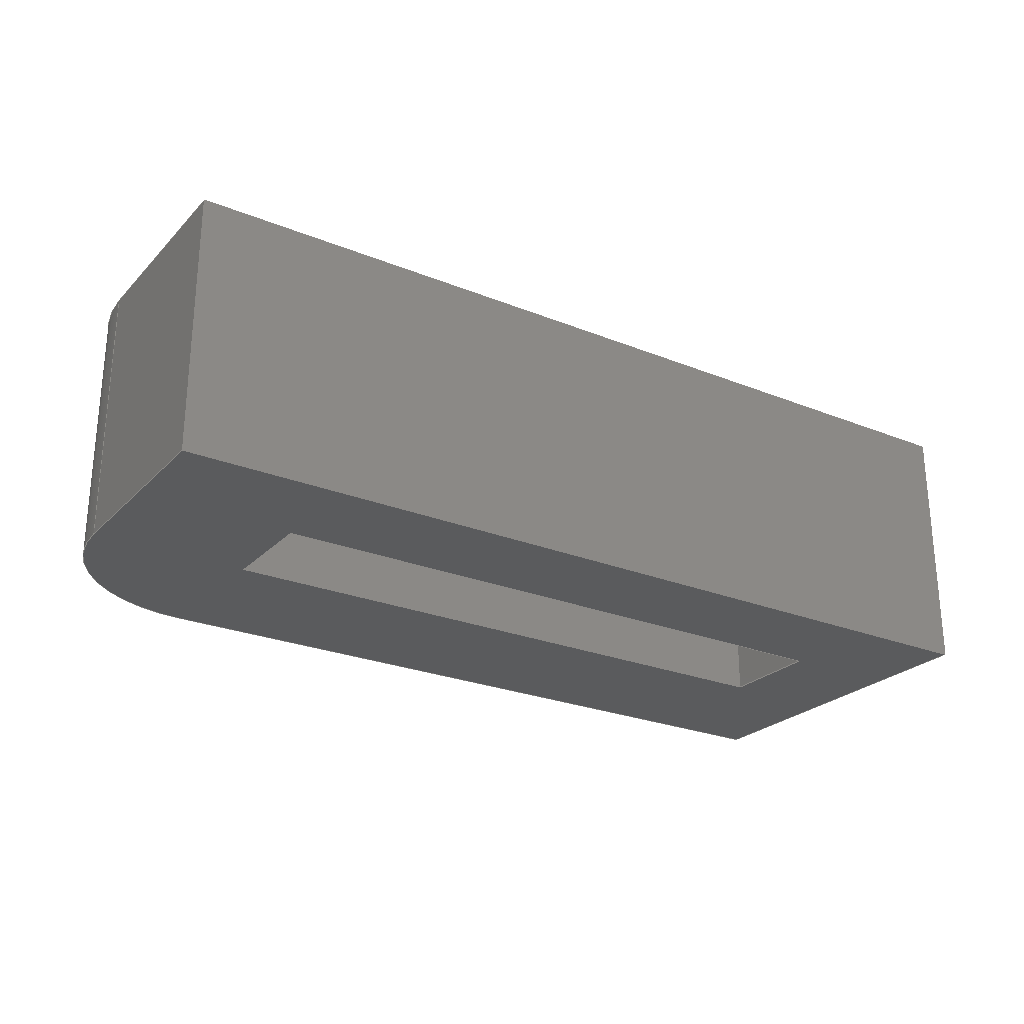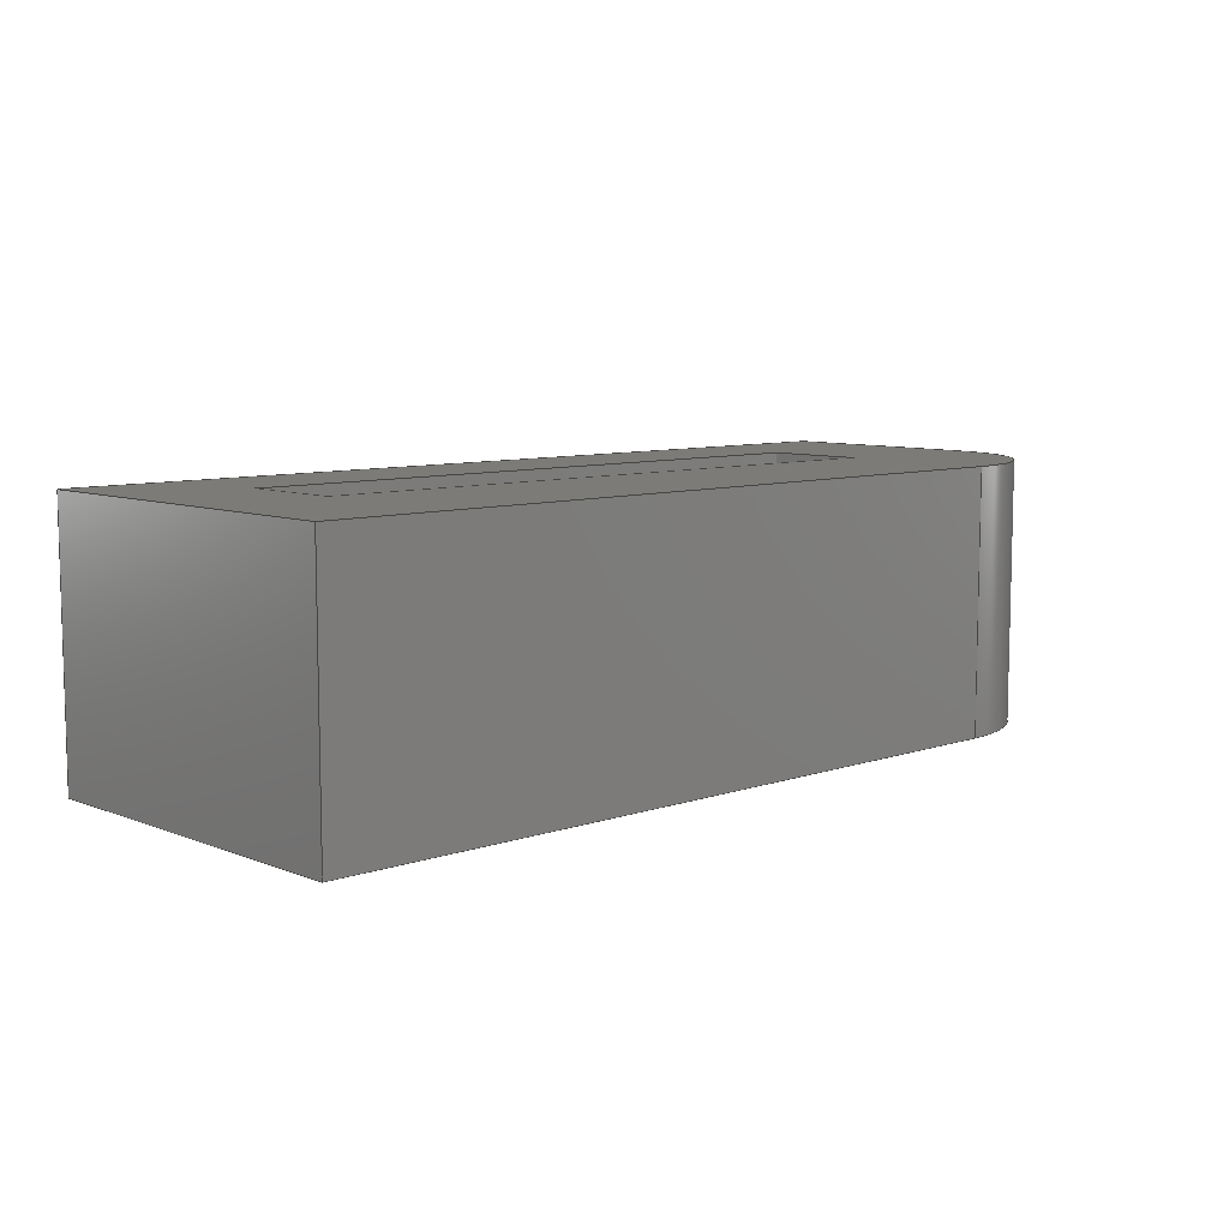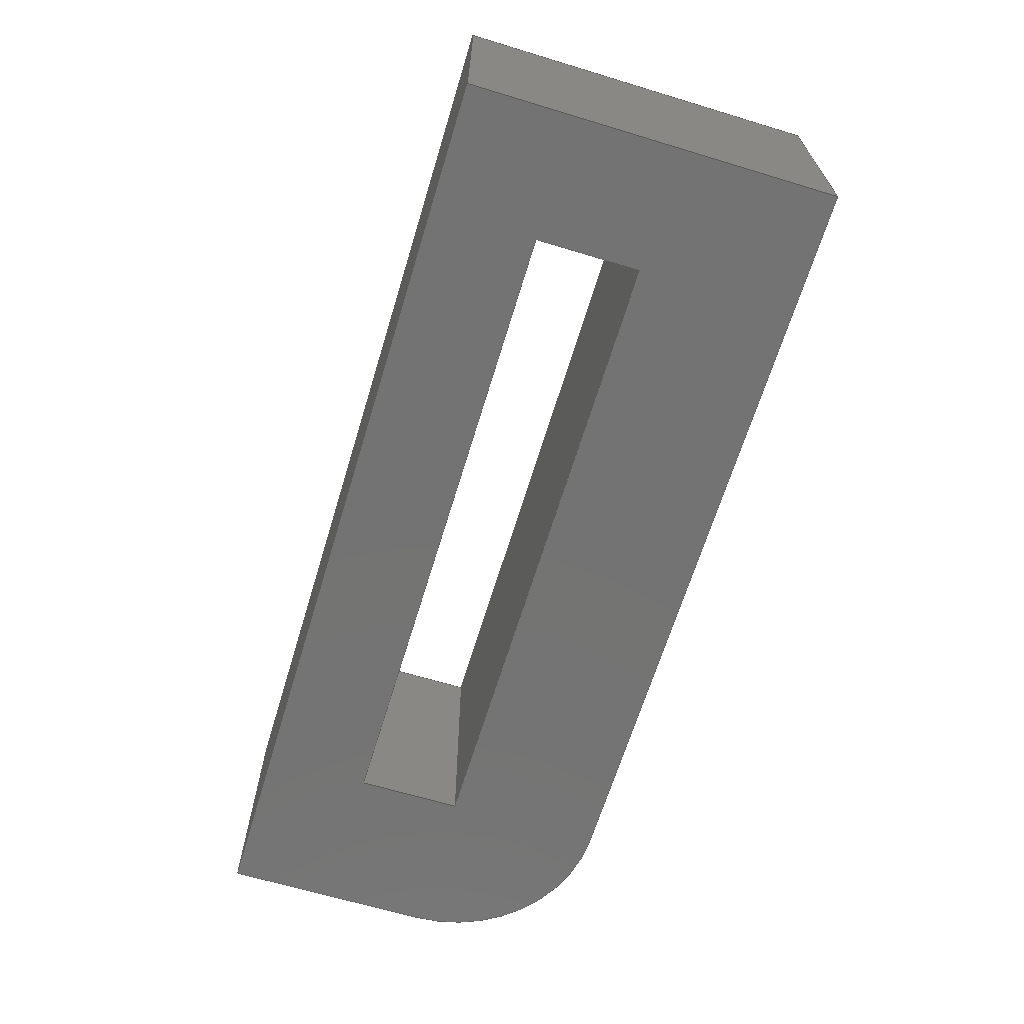
<metadata>
{"format":"step","ext":"step","renderer":"f3d","projection":"perspective","resolution":1024,"background":"white","views":[{"elev":-25.2,"azim":-33.0,"up":"+Y"},{"elev":8.2,"azim":136.9,"up":"+Y"},{"elev":-65.7,"azim":73.1,"up":"+Y"}]}
</metadata>
<code>
ISO-10303-21;
DATA;
#1=MECHANICAL_DESIGN_GEOMETRIC_PRESENTATION_REPRESENTATION('',(#4),#345);
#2=SHAPE_REPRESENTATION_RELATIONSHIP('SRR','None',#352,#3);
#3=ADVANCED_BREP_SHAPE_REPRESENTATION('',(#5),#344);
#4=STYLED_ITEM('',(#361),#5);
#5=MANIFOLD_SOLID_BREP('Body1',#205);
#6=FACE_BOUND('',#26,.T.);
#7=FACE_BOUND('',#34,.T.);
#8=CIRCLE('',#222,1.5);
#9=CIRCLE('',#223,1.5);
#10=CYLINDRICAL_SURFACE('',#221,1.5);
#11=FACE_OUTER_BOUND('',#22,.T.);
#12=FACE_OUTER_BOUND('',#23,.T.);
#13=FACE_OUTER_BOUND('',#24,.T.);
#14=FACE_OUTER_BOUND('',#25,.T.);
#15=FACE_OUTER_BOUND('',#27,.T.);
#16=FACE_OUTER_BOUND('',#28,.T.);
#17=FACE_OUTER_BOUND('',#29,.T.);
#18=FACE_OUTER_BOUND('',#30,.T.);
#19=FACE_OUTER_BOUND('',#31,.T.);
#20=FACE_OUTER_BOUND('',#32,.T.);
#21=FACE_OUTER_BOUND('',#33,.T.);
#22=EDGE_LOOP('',(#130,#131,#132,#133));
#23=EDGE_LOOP('',(#134,#135,#136,#137));
#24=EDGE_LOOP('',(#138,#139,#140,#141));
#25=EDGE_LOOP('',(#142,#143,#144,#145,#146));
#26=EDGE_LOOP('',(#147,#148,#149,#150));
#27=EDGE_LOOP('',(#151,#152,#153,#154));
#28=EDGE_LOOP('',(#155,#156,#157,#158));
#29=EDGE_LOOP('',(#159,#160,#161,#162));
#30=EDGE_LOOP('',(#163,#164,#165,#166));
#31=EDGE_LOOP('',(#167,#168,#169,#170));
#32=EDGE_LOOP('',(#171,#172,#173,#174));
#33=EDGE_LOOP('',(#175,#176,#177,#178,#179));
#34=EDGE_LOOP('',(#180,#181,#182,#183));
#35=LINE('',#289,#60);
#36=LINE('',#291,#61);
#37=LINE('',#293,#62);
#38=LINE('',#294,#63);
#39=LINE('',#298,#64);
#40=LINE('',#300,#65);
#41=LINE('',#302,#66);
#42=LINE('',#303,#67);
#43=LINE('',#308,#68);
#44=LINE('',#312,#69);
#45=LINE('',#314,#70);
#46=LINE('',#315,#71);
#47=LINE('',#317,#72);
#48=LINE('',#319,#73);
#49=LINE('',#320,#74);
#50=LINE('',#323,#75);
#51=LINE('',#324,#76);
#52=LINE('',#327,#77);
#53=LINE('',#328,#78);
#54=LINE('',#330,#79);
#55=LINE('',#333,#80);
#56=LINE('',#334,#81);
#57=LINE('',#337,#82);
#58=LINE('',#338,#83);
#59=LINE('',#340,#84);
#60=VECTOR('',#236,1);
#61=VECTOR('',#237,1);
#62=VECTOR('',#238,1);
#63=VECTOR('',#239,1);
#64=VECTOR('',#242,1);
#65=VECTOR('',#243,1);
#66=VECTOR('',#244,1);
#67=VECTOR('',#245,1);
#68=VECTOR('',#250,1);
#69=VECTOR('',#255,1);
#70=VECTOR('',#256,1);
#71=VECTOR('',#257,1);
#72=VECTOR('',#258,1);
#73=VECTOR('',#259,1);
#74=VECTOR('',#260,1);
#75=VECTOR('',#263,1);
#76=VECTOR('',#264,1);
#77=VECTOR('',#267,1);
#78=VECTOR('',#268,1);
#79=VECTOR('',#271,1);
#80=VECTOR('',#274,1);
#81=VECTOR('',#275,1);
#82=VECTOR('',#278,1);
#83=VECTOR('',#279,1);
#84=VECTOR('',#282,1);
#85=VERTEX_POINT('',#287);
#86=VERTEX_POINT('',#288);
#87=VERTEX_POINT('',#290);
#88=VERTEX_POINT('',#292);
#89=VERTEX_POINT('',#296);
#90=VERTEX_POINT('',#297);
#91=VERTEX_POINT('',#299);
#92=VERTEX_POINT('',#301);
#93=VERTEX_POINT('',#305);
#94=VERTEX_POINT('',#307);
#95=VERTEX_POINT('',#311);
#96=VERTEX_POINT('',#313);
#97=VERTEX_POINT('',#316);
#98=VERTEX_POINT('',#318);
#99=VERTEX_POINT('',#322);
#100=VERTEX_POINT('',#326);
#101=VERTEX_POINT('',#332);
#102=VERTEX_POINT('',#336);
#103=EDGE_CURVE('',#85,#86,#35,.T.);
#104=EDGE_CURVE('',#87,#85,#36,.T.);
#105=EDGE_CURVE('',#87,#88,#37,.T.);
#106=EDGE_CURVE('',#86,#88,#38,.T.);
#107=EDGE_CURVE('',#89,#90,#39,.T.);
#108=EDGE_CURVE('',#91,#90,#40,.T.);
#109=EDGE_CURVE('',#92,#91,#41,.T.);
#110=EDGE_CURVE('',#89,#92,#42,.T.);
#111=EDGE_CURVE('',#93,#91,#8,.T.);
#112=EDGE_CURVE('',#93,#94,#43,.T.);
#113=EDGE_CURVE('',#92,#94,#9,.T.);
#114=EDGE_CURVE('',#95,#89,#44,.T.);
#115=EDGE_CURVE('',#94,#96,#45,.T.);
#116=EDGE_CURVE('',#96,#95,#46,.T.);
#117=EDGE_CURVE('',#85,#97,#47,.T.);
#118=EDGE_CURVE('',#97,#98,#48,.T.);
#119=EDGE_CURVE('',#98,#87,#49,.T.);
#120=EDGE_CURVE('',#99,#93,#50,.T.);
#121=EDGE_CURVE('',#96,#99,#51,.T.);
#122=EDGE_CURVE('',#100,#99,#52,.T.);
#123=EDGE_CURVE('',#95,#100,#53,.T.);
#124=EDGE_CURVE('',#90,#100,#54,.T.);
#125=EDGE_CURVE('',#101,#86,#55,.T.);
#126=EDGE_CURVE('',#97,#101,#56,.T.);
#127=EDGE_CURVE('',#102,#101,#57,.T.);
#128=EDGE_CURVE('',#98,#102,#58,.T.);
#129=EDGE_CURVE('',#88,#102,#59,.T.);
#130=ORIENTED_EDGE('',*,*,#103,.F.);
#131=ORIENTED_EDGE('',*,*,#104,.F.);
#132=ORIENTED_EDGE('',*,*,#105,.T.);
#133=ORIENTED_EDGE('',*,*,#106,.F.);
#134=ORIENTED_EDGE('',*,*,#107,.T.);
#135=ORIENTED_EDGE('',*,*,#108,.F.);
#136=ORIENTED_EDGE('',*,*,#109,.F.);
#137=ORIENTED_EDGE('',*,*,#110,.F.);
#138=ORIENTED_EDGE('',*,*,#109,.T.);
#139=ORIENTED_EDGE('',*,*,#111,.F.);
#140=ORIENTED_EDGE('',*,*,#112,.T.);
#141=ORIENTED_EDGE('',*,*,#113,.F.);
#142=ORIENTED_EDGE('',*,*,#114,.T.);
#143=ORIENTED_EDGE('',*,*,#110,.T.);
#144=ORIENTED_EDGE('',*,*,#113,.T.);
#145=ORIENTED_EDGE('',*,*,#115,.T.);
#146=ORIENTED_EDGE('',*,*,#116,.T.);
#147=ORIENTED_EDGE('',*,*,#117,.T.);
#148=ORIENTED_EDGE('',*,*,#118,.T.);
#149=ORIENTED_EDGE('',*,*,#119,.T.);
#150=ORIENTED_EDGE('',*,*,#104,.T.);
#151=ORIENTED_EDGE('',*,*,#112,.F.);
#152=ORIENTED_EDGE('',*,*,#120,.F.);
#153=ORIENTED_EDGE('',*,*,#121,.F.);
#154=ORIENTED_EDGE('',*,*,#115,.F.);
#155=ORIENTED_EDGE('',*,*,#121,.T.);
#156=ORIENTED_EDGE('',*,*,#122,.F.);
#157=ORIENTED_EDGE('',*,*,#123,.F.);
#158=ORIENTED_EDGE('',*,*,#116,.F.);
#159=ORIENTED_EDGE('',*,*,#123,.T.);
#160=ORIENTED_EDGE('',*,*,#124,.F.);
#161=ORIENTED_EDGE('',*,*,#107,.F.);
#162=ORIENTED_EDGE('',*,*,#114,.F.);
#163=ORIENTED_EDGE('',*,*,#103,.T.);
#164=ORIENTED_EDGE('',*,*,#125,.F.);
#165=ORIENTED_EDGE('',*,*,#126,.F.);
#166=ORIENTED_EDGE('',*,*,#117,.F.);
#167=ORIENTED_EDGE('',*,*,#126,.T.);
#168=ORIENTED_EDGE('',*,*,#127,.F.);
#169=ORIENTED_EDGE('',*,*,#128,.F.);
#170=ORIENTED_EDGE('',*,*,#118,.F.);
#171=ORIENTED_EDGE('',*,*,#128,.T.);
#172=ORIENTED_EDGE('',*,*,#129,.F.);
#173=ORIENTED_EDGE('',*,*,#105,.F.);
#174=ORIENTED_EDGE('',*,*,#119,.F.);
#175=ORIENTED_EDGE('',*,*,#124,.T.);
#176=ORIENTED_EDGE('',*,*,#122,.T.);
#177=ORIENTED_EDGE('',*,*,#120,.T.);
#178=ORIENTED_EDGE('',*,*,#111,.T.);
#179=ORIENTED_EDGE('',*,*,#108,.T.);
#180=ORIENTED_EDGE('',*,*,#106,.T.);
#181=ORIENTED_EDGE('',*,*,#129,.T.);
#182=ORIENTED_EDGE('',*,*,#127,.T.);
#183=ORIENTED_EDGE('',*,*,#125,.T.);
#184=PLANE('',#219);
#185=PLANE('',#220);
#186=PLANE('',#224);
#187=PLANE('',#225);
#188=PLANE('',#226);
#189=PLANE('',#227);
#190=PLANE('',#228);
#191=PLANE('',#229);
#192=PLANE('',#230);
#193=PLANE('',#231);
#194=ADVANCED_FACE('',(#11),#184,.T.);
#195=ADVANCED_FACE('',(#12),#185,.T.);
#196=ADVANCED_FACE('',(#13),#10,.T.);
#197=ADVANCED_FACE('',(#14,#6),#186,.T.);
#198=ADVANCED_FACE('',(#15),#187,.T.);
#199=ADVANCED_FACE('',(#16),#188,.T.);
#200=ADVANCED_FACE('',(#17),#189,.T.);
#201=ADVANCED_FACE('',(#18),#190,.T.);
#202=ADVANCED_FACE('',(#19),#191,.T.);
#203=ADVANCED_FACE('',(#20),#192,.T.);
#204=ADVANCED_FACE('',(#21,#7),#193,.T.);
#205=CLOSED_SHELL('',(#194,#195,#196,#197,#198,#199,#200,#201,#202,#203,
#204));
#206=DERIVED_UNIT_ELEMENT(#208,1);
#207=DERIVED_UNIT_ELEMENT(#347,3);
#208=(
MASS_UNIT()
NAMED_UNIT(*)
SI_UNIT(.KILO.,.GRAM.)
);
#209=DERIVED_UNIT((#206,#207));
#210=MEASURE_REPRESENTATION_ITEM('density measure',
POSITIVE_RATIO_MEASURE(7850),#209);
#211=PROPERTY_DEFINITION_REPRESENTATION(#216,#213);
#212=PROPERTY_DEFINITION_REPRESENTATION(#217,#214);
#213=REPRESENTATION('material name',(#215),#344);
#214=REPRESENTATION('density',(#210),#344);
#215=DESCRIPTIVE_REPRESENTATION_ITEM('Steel','Steel');
#216=PROPERTY_DEFINITION('material property','material name',#354);
#217=PROPERTY_DEFINITION('material property','density of part',#354);
#218=AXIS2_PLACEMENT_3D('placement',#285,#232,#233);
#219=AXIS2_PLACEMENT_3D('',#286,#234,#235);
#220=AXIS2_PLACEMENT_3D('',#295,#240,#241);
#221=AXIS2_PLACEMENT_3D('',#304,#246,#247);
#222=AXIS2_PLACEMENT_3D('',#306,#248,#249);
#223=AXIS2_PLACEMENT_3D('',#309,#251,#252);
#224=AXIS2_PLACEMENT_3D('',#310,#253,#254);
#225=AXIS2_PLACEMENT_3D('',#321,#261,#262);
#226=AXIS2_PLACEMENT_3D('',#325,#265,#266);
#227=AXIS2_PLACEMENT_3D('',#329,#269,#270);
#228=AXIS2_PLACEMENT_3D('',#331,#272,#273);
#229=AXIS2_PLACEMENT_3D('',#335,#276,#277);
#230=AXIS2_PLACEMENT_3D('',#339,#280,#281);
#231=AXIS2_PLACEMENT_3D('',#341,#283,#284);
#232=DIRECTION('axis',(0,0,1));
#233=DIRECTION('refdir',(1,0,0));
#234=DIRECTION('center_axis',(1,0,0));
#235=DIRECTION('ref_axis',(0,0,-1));
#236=DIRECTION('',(0,1,0));
#237=DIRECTION('',(0,0,1));
#238=DIRECTION('',(0,1,0));
#239=DIRECTION('',(0,0,-1));
#240=DIRECTION('center_axis',(-1,0,0));
#241=DIRECTION('ref_axis',(0,0,1));
#242=DIRECTION('',(0,1,0));
#243=DIRECTION('',(0,0,1));
#244=DIRECTION('',(0,1,0));
#245=DIRECTION('',(0,0,-1));
#246=DIRECTION('center_axis',(0,1,0));
#247=DIRECTION('ref_axis',(-6.123e-17,0,-1));
#248=DIRECTION('center_axis',(0,1,0));
#249=DIRECTION('ref_axis',(-6.123e-17,0,-1));
#250=DIRECTION('',(0,-1,0));
#251=DIRECTION('center_axis',(0,-1,0));
#252=DIRECTION('ref_axis',(-6.123e-17,0,-1));
#253=DIRECTION('center_axis',(0,-1,0));
#254=DIRECTION('ref_axis',(0,0,-1));
#255=DIRECTION('',(-1,0,0));
#256=DIRECTION('',(1,0,0));
#257=DIRECTION('',(0,0,1));
#258=DIRECTION('',(1,0,3.626e-17));
#259=DIRECTION('',(0,0,-1));
#260=DIRECTION('',(-1,0,0));
#261=DIRECTION('center_axis',(0,0,-1));
#262=DIRECTION('ref_axis',(-1,0,0));
#263=DIRECTION('',(-1,0,0));
#264=DIRECTION('',(0,1,0));
#265=DIRECTION('center_axis',(1,0,0));
#266=DIRECTION('ref_axis',(0,0,-1));
#267=DIRECTION('',(0,0,-1));
#268=DIRECTION('',(0,1,0));
#269=DIRECTION('center_axis',(0,0,1));
#270=DIRECTION('ref_axis',(1,0,0));
#271=DIRECTION('',(1,0,0));
#272=DIRECTION('center_axis',(3.626e-17,0,-1));
#273=DIRECTION('ref_axis',(-1,0,-3.626e-17));
#274=DIRECTION('',(-1,0,-3.626e-17));
#275=DIRECTION('',(0,1,0));
#276=DIRECTION('center_axis',(-1,0,0));
#277=DIRECTION('ref_axis',(0,0,1));
#278=DIRECTION('',(0,0,1));
#279=DIRECTION('',(0,1,0));
#280=DIRECTION('center_axis',(0,0,1));
#281=DIRECTION('ref_axis',(1,0,0));
#282=DIRECTION('',(1,0,0));
#283=DIRECTION('center_axis',(0,1,0));
#284=DIRECTION('ref_axis',(0,0,1));
#285=CARTESIAN_POINT('',(0,0,0));
#286=CARTESIAN_POINT('Origin',(0,0,0));
#287=CARTESIAN_POINT('',(0,-1.25,-1));
#288=CARTESIAN_POINT('',(0,1.25,-1));
#289=CARTESIAN_POINT('',(0,0,-1));
#290=CARTESIAN_POINT('',(9.185e-17,-1.25,-2));
#291=CARTESIAN_POINT('',(0,-1.25,0));
#292=CARTESIAN_POINT('',(9.185e-17,1.25,-2));
#293=CARTESIAN_POINT('',(9.185e-17,0,-2));
#294=CARTESIAN_POINT('',(0,1.25,0));
#295=CARTESIAN_POINT('Origin',(-1.5,0,-2));
#296=CARTESIAN_POINT('',(-1.5,-1.25,0));
#297=CARTESIAN_POINT('',(-1.5,1.25,0));
#298=CARTESIAN_POINT('',(-1.5,0,0));
#299=CARTESIAN_POINT('',(-1.5,1.25,-2));
#300=CARTESIAN_POINT('',(-1.5,1.25,-2));
#301=CARTESIAN_POINT('',(-1.5,-1.25,-2));
#302=CARTESIAN_POINT('',(-1.5,0,-2));
#303=CARTESIAN_POINT('',(-1.5,-1.25,-2));
#304=CARTESIAN_POINT('Origin',(9.185e-17,0,-2));
#305=CARTESIAN_POINT('',(0,1.25,-3.5));
#306=CARTESIAN_POINT('Origin',(9.185e-17,1.25,-2));
#307=CARTESIAN_POINT('',(0,-1.25,-3.5));
#308=CARTESIAN_POINT('',(0,0,-3.5));
#309=CARTESIAN_POINT('Origin',(9.185e-17,-1.25,-2));
#310=CARTESIAN_POINT('Origin',(3.65,-1.25,-1.75));
#311=CARTESIAN_POINT('',(7.3,-1.25,0));
#312=CARTESIAN_POINT('',(7.3,-1.25,0));
#313=CARTESIAN_POINT('',(7.3,-1.25,-3.5));
#314=CARTESIAN_POINT('',(0,-1.25,-3.5));
#315=CARTESIAN_POINT('',(7.3,-1.25,-3.5));
#316=CARTESIAN_POINT('',(6.124,-1.25,-1));
#317=CARTESIAN_POINT('',(0,-1.25,-1));
#318=CARTESIAN_POINT('',(6.124,-1.25,-2));
#319=CARTESIAN_POINT('',(6.124,-1.25,0));
#320=CARTESIAN_POINT('',(9.185e-17,-1.25,-2));
#321=CARTESIAN_POINT('Origin',(7.3,0,-3.5));
#322=CARTESIAN_POINT('',(7.3,1.25,-3.5));
#323=CARTESIAN_POINT('',(0,1.25,-3.5));
#324=CARTESIAN_POINT('',(7.3,0,-3.5));
#325=CARTESIAN_POINT('Origin',(7.3,0,0));
#326=CARTESIAN_POINT('',(7.3,1.25,0));
#327=CARTESIAN_POINT('',(7.3,1.25,-3.5));
#328=CARTESIAN_POINT('',(7.3,0,0));
#329=CARTESIAN_POINT('Origin',(0,0,0));
#330=CARTESIAN_POINT('',(-1.5,1.25,0));
#331=CARTESIAN_POINT('Origin',(6.124,0,-1));
#332=CARTESIAN_POINT('',(6.124,1.25,-1));
#333=CARTESIAN_POINT('',(0,1.25,-1));
#334=CARTESIAN_POINT('',(6.124,0,-1));
#335=CARTESIAN_POINT('Origin',(6.124,0,-2));
#336=CARTESIAN_POINT('',(6.124,1.25,-2));
#337=CARTESIAN_POINT('',(6.124,1.25,0));
#338=CARTESIAN_POINT('',(6.124,0,-2));
#339=CARTESIAN_POINT('Origin',(9.185e-17,0,-2));
#340=CARTESIAN_POINT('',(9.185e-17,1.25,-2));
#341=CARTESIAN_POINT('Origin',(3.65,1.25,-1.75));
#342=UNCERTAINTY_MEASURE_WITH_UNIT(LENGTH_MEASURE(0.001),#346,
'DISTANCE_ACCURACY_VALUE',
'Maximum model space distance between geometric entities at asserted c
onnectivities');
#343=UNCERTAINTY_MEASURE_WITH_UNIT(LENGTH_MEASURE(0.001),#346,
'DISTANCE_ACCURACY_VALUE',
'Maximum model space distance between geometric entities at asserted c
onnectivities');
#344=(
GEOMETRIC_REPRESENTATION_CONTEXT(3)
GLOBAL_UNCERTAINTY_ASSIGNED_CONTEXT((#342))
GLOBAL_UNIT_ASSIGNED_CONTEXT((#346,#348,#349))
REPRESENTATION_CONTEXT('','3D')
);
#345=(
GEOMETRIC_REPRESENTATION_CONTEXT(3)
GLOBAL_UNCERTAINTY_ASSIGNED_CONTEXT((#343))
GLOBAL_UNIT_ASSIGNED_CONTEXT((#346,#348,#349))
REPRESENTATION_CONTEXT('','3D')
);
#346=(
LENGTH_UNIT()
NAMED_UNIT(*)
SI_UNIT(.CENTI.,.METRE.)
);
#347=(
LENGTH_UNIT()
NAMED_UNIT(*)
SI_UNIT($,.METRE.)
);
#348=(
NAMED_UNIT(*)
PLANE_ANGLE_UNIT()
SI_UNIT($,.RADIAN.)
);
#349=(
NAMED_UNIT(*)
SI_UNIT($,.STERADIAN.)
SOLID_ANGLE_UNIT()
);
#350=SHAPE_DEFINITION_REPRESENTATION(#351,#352);
#351=PRODUCT_DEFINITION_SHAPE('',$,#354);
#352=SHAPE_REPRESENTATION('',(#218),#344);
#353=PRODUCT_DEFINITION_CONTEXT('part definition',#358,'design');
#354=PRODUCT_DEFINITION('pedal','pedal',#355,#353);
#355=PRODUCT_DEFINITION_FORMATION('',$,#360);
#356=PRODUCT_RELATED_PRODUCT_CATEGORY('pedal','pedal',(#360));
#357=APPLICATION_PROTOCOL_DEFINITION('international standard',
'automotive_design',2009,#358);
#358=APPLICATION_CONTEXT(
'Core Data for Automotive Mechanical Design Process');
#359=PRODUCT_CONTEXT('part definition',#358,'mechanical');
#360=PRODUCT('pedal','pedal',$,(#359));
#361=PRESENTATION_STYLE_ASSIGNMENT((#362));
#362=SURFACE_STYLE_USAGE(.BOTH.,#363);
#363=SURFACE_SIDE_STYLE('',(#364));
#364=SURFACE_STYLE_FILL_AREA(#365);
#365=FILL_AREA_STYLE('Steel - Satin',(#366));
#366=FILL_AREA_STYLE_COLOUR('Steel - Satin',#367);
#367=COLOUR_RGB('Steel - Satin',0.6275,0.6275,0.6275);
ENDSEC;
END-ISO-10303-21;

</code>
